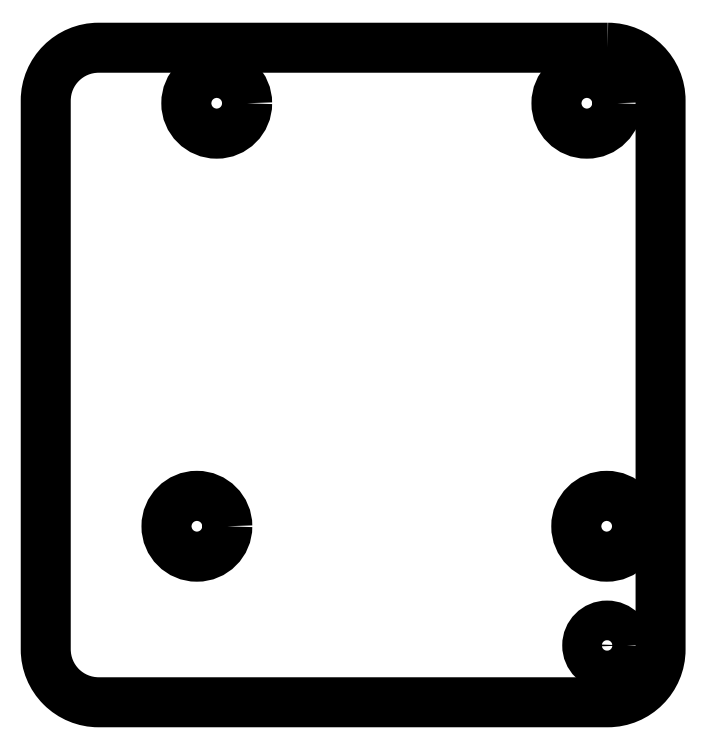
<metadata>
{"format":"dxf","ext":"dxf","renderer":"ezdxf+matplotlib","layout":"modelspace","background":"white","min_lineweight":24,"dpi":150}
</metadata>
<code>
0
SECTION
2
ENTITIES
0
CIRCLE
8
0
10
-15.92
20
30.47
30
0
40
2.3
210
0
220
-0
230
1
0
CIRCLE
8
0
10
12.08
20
30.47
30
0
40
2.3
210
0
220
-0
230
1
0
CIRCLE
8
0
10
13.58
20
-1.533
30
0
40
2.3
210
0
220
-0
230
1
0
CIRCLE
8
0
10
-17.42
20
-1.533
30
0
40
2.3
210
0
220
-0
230
1
0
LWPOLYLINE
8
0
90
8
70
1
43
0
10
13.66
20
34.67
10
-24.85
20
34.67
42
0.4142
10
-28.85
20
30.67
10
-28.85
20
-10.85
42
0.4142
10
-24.85
20
-14.85
10
13.66
20
-14.85
42
0.4142
10
17.66
20
-10.85
10
17.66
20
30.67
42
0.4142
0
CIRCLE
8
0
10
13.61
20
-10.55
30
0
40
1.5
210
0
220
0
230
1
0
ENDSEC
0
EOF

</code>
